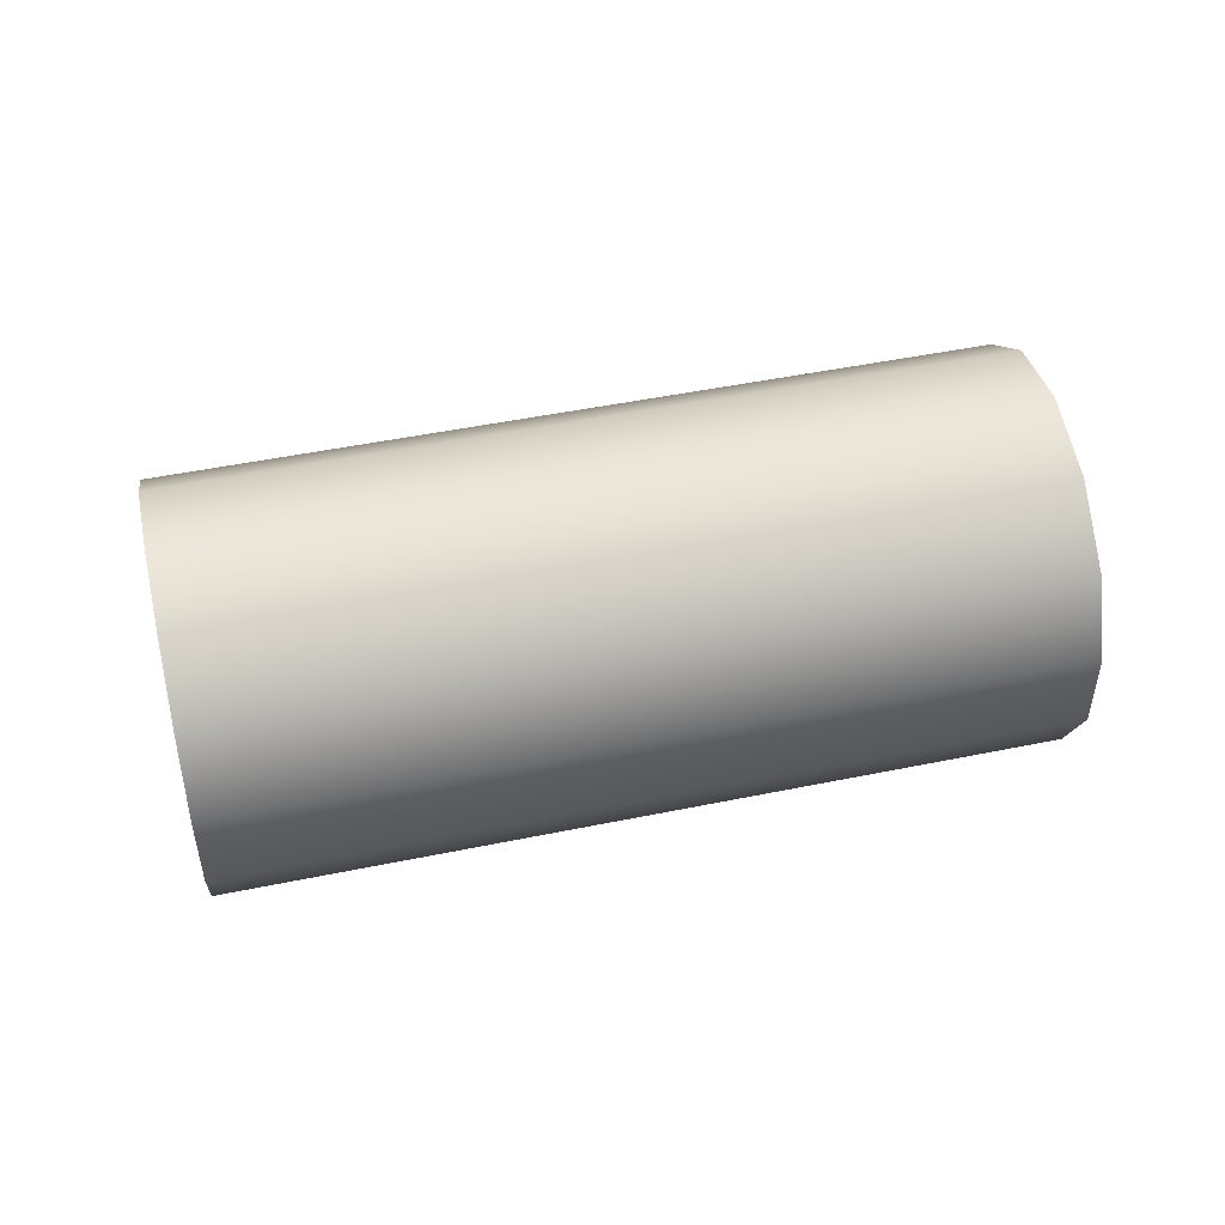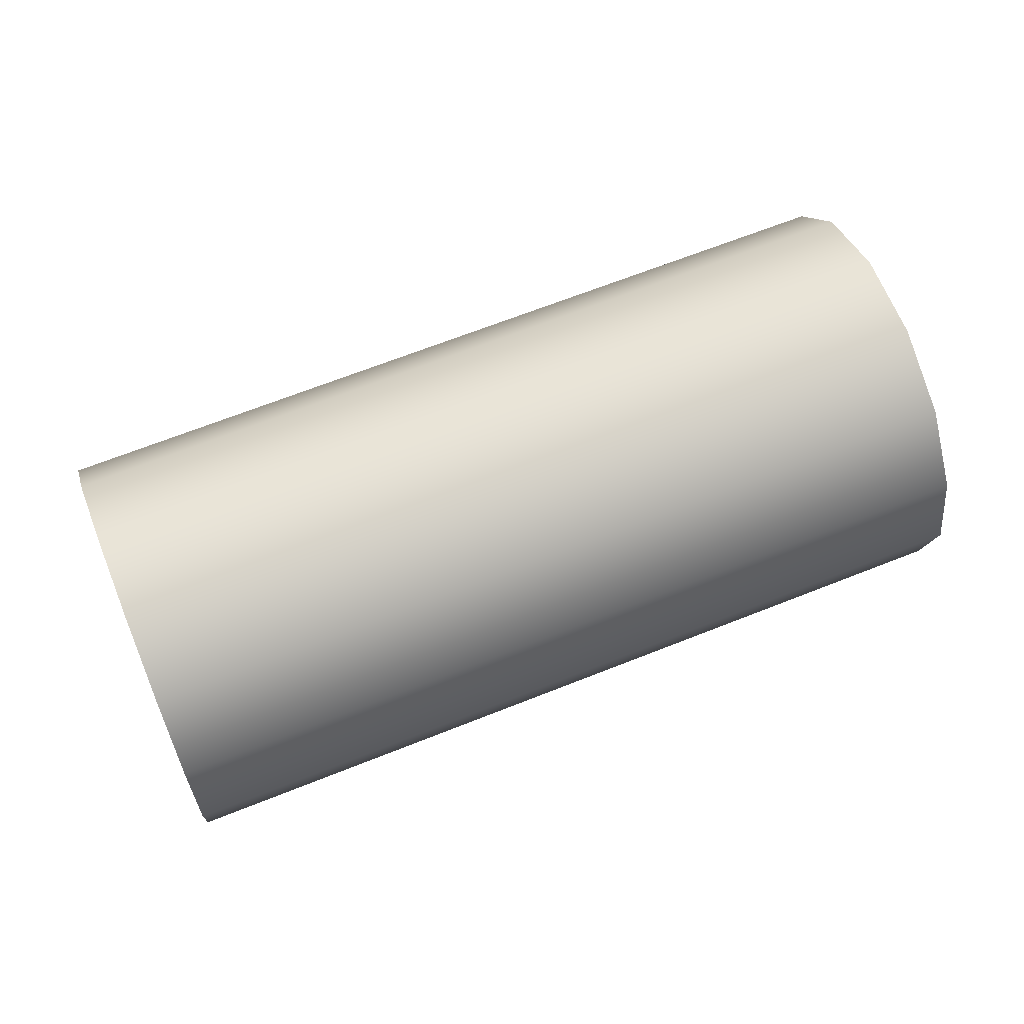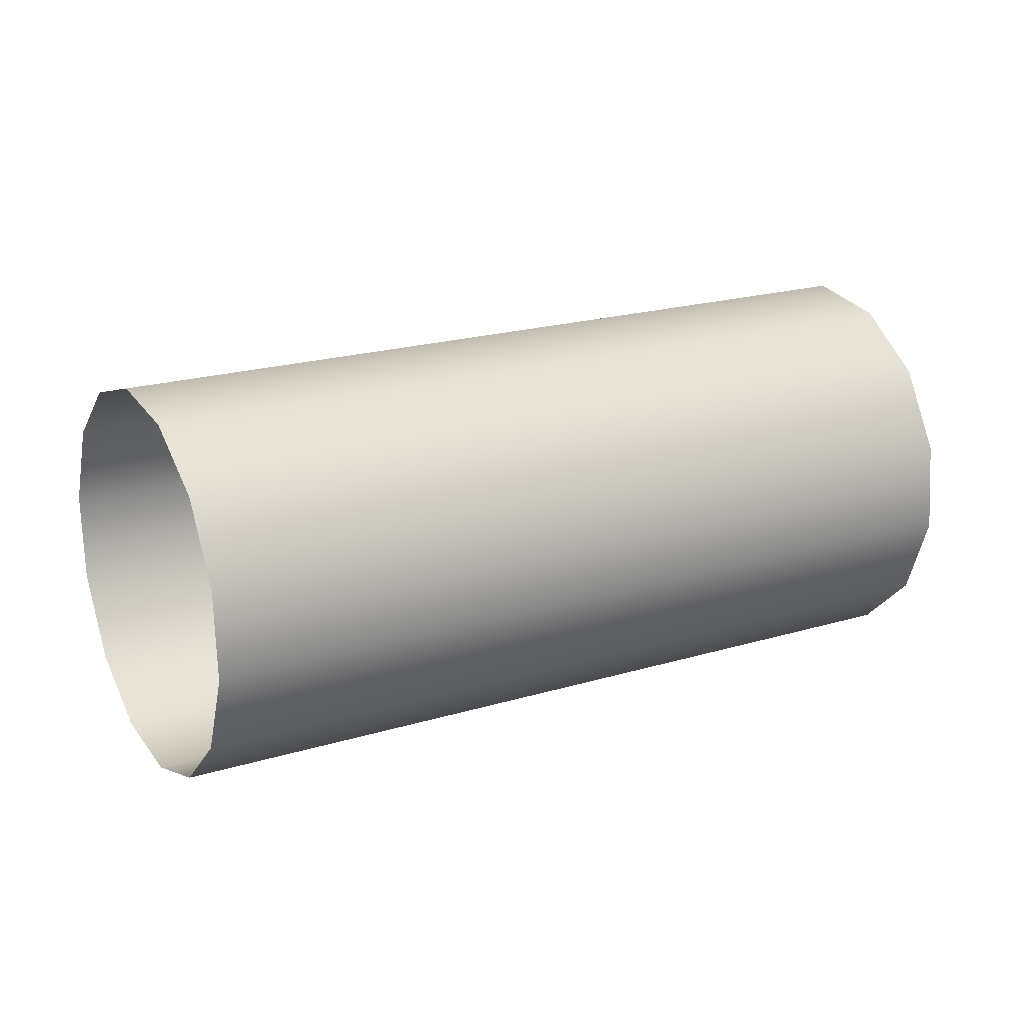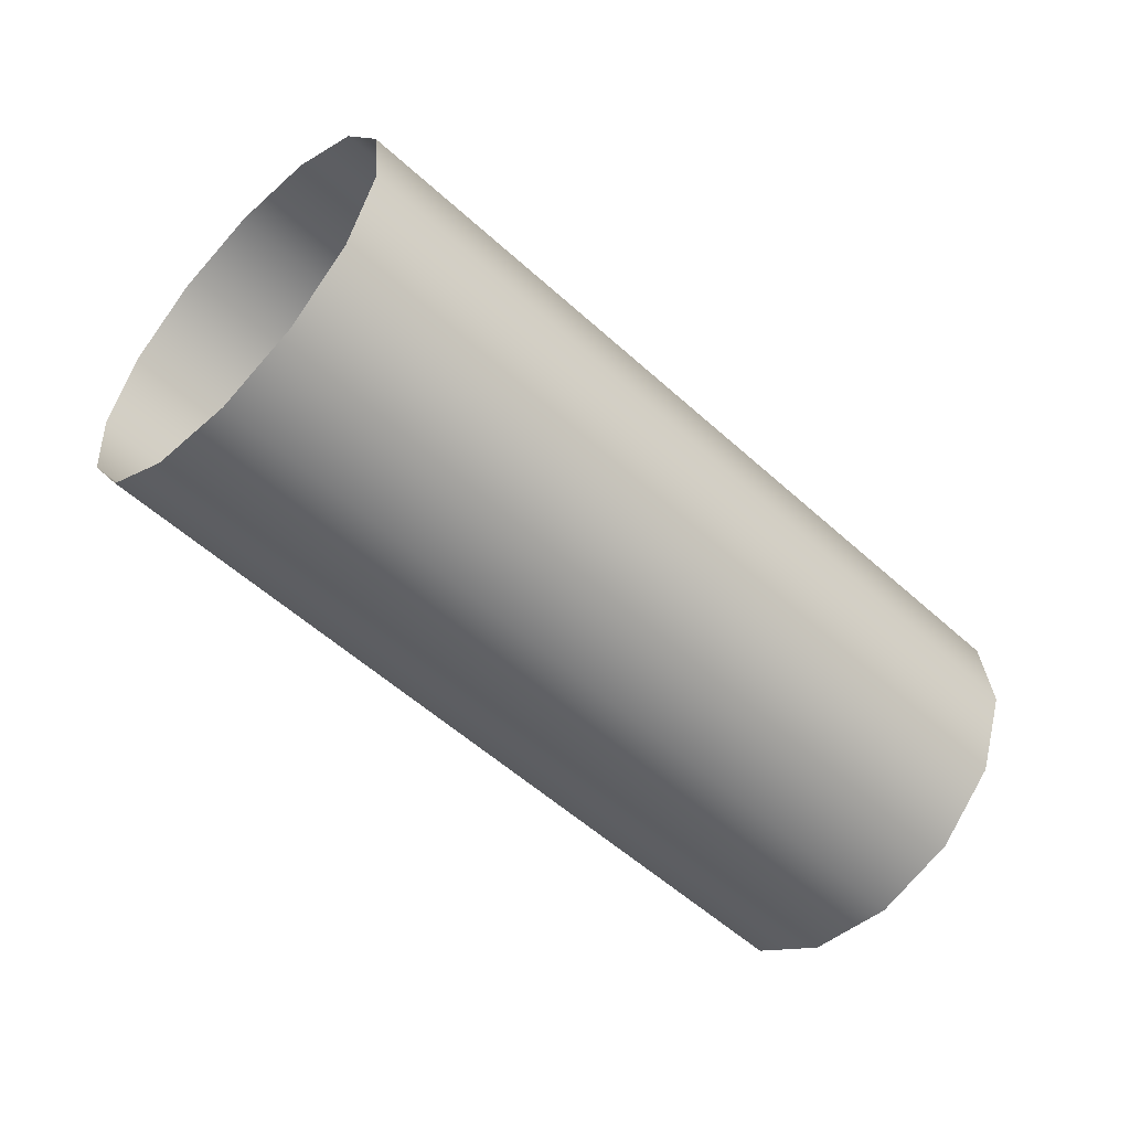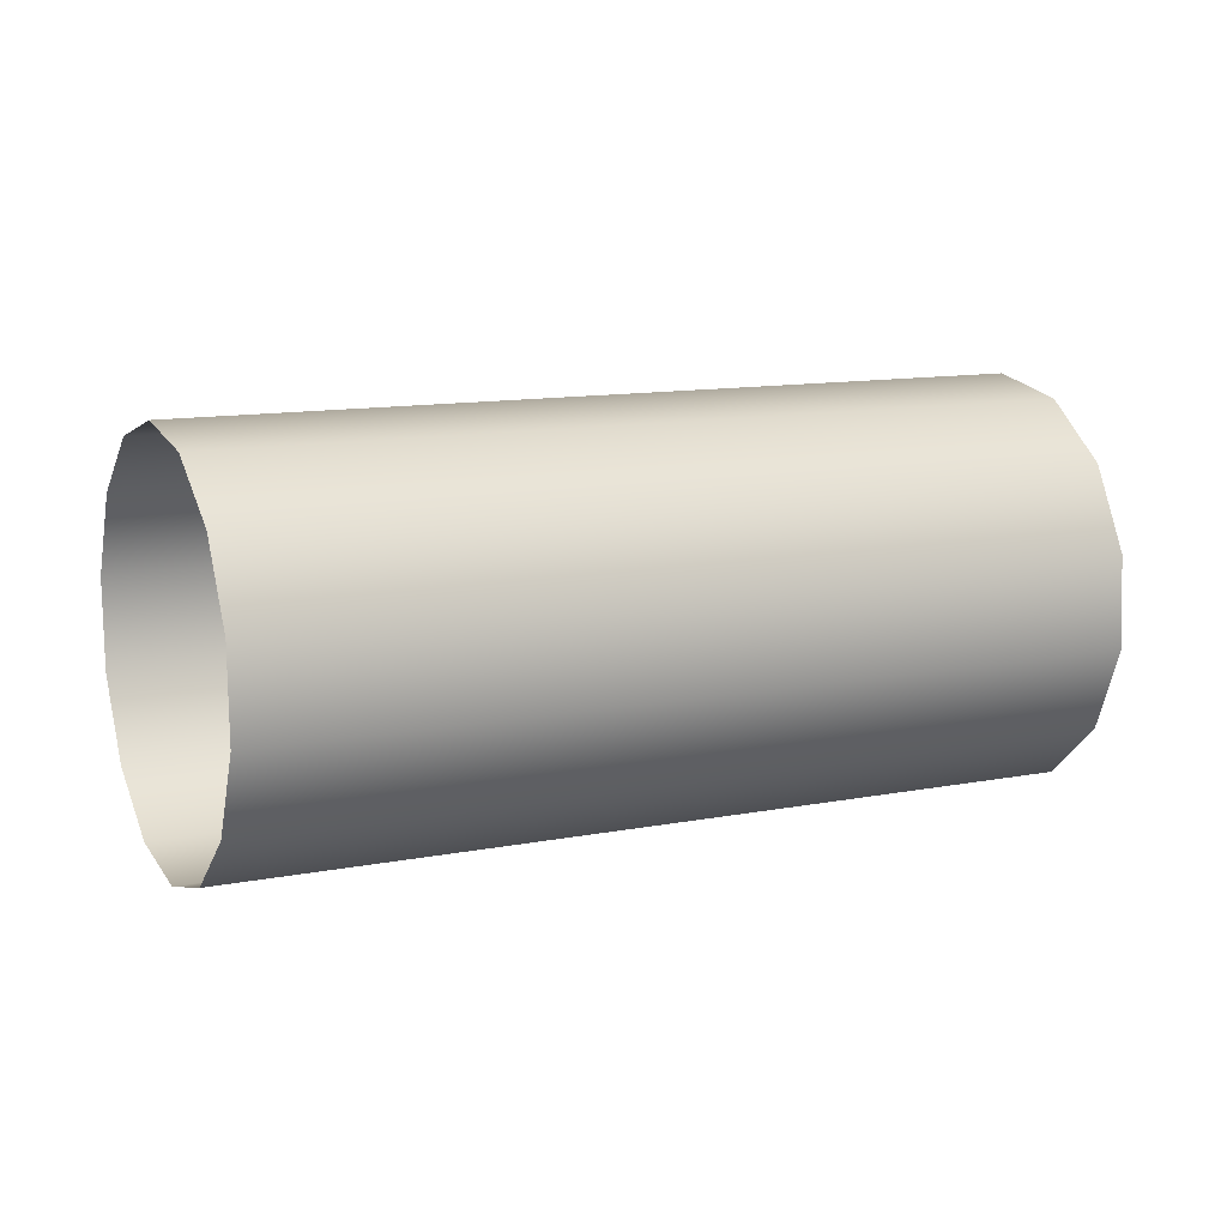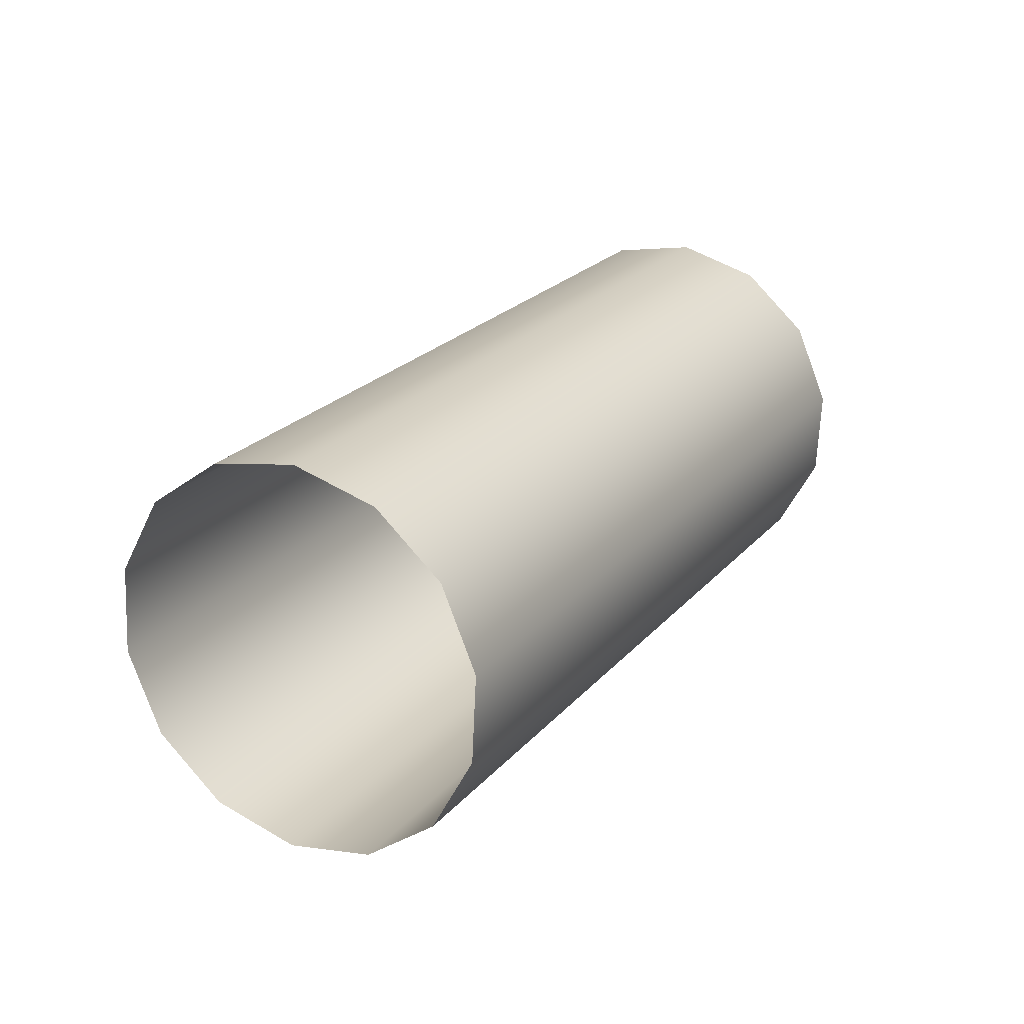
<metadata>
{"format":"obj","ext":"obj","renderer":"f3d","projection":"perspective","resolution":1024,"background":"white","views":[{"elev":49.6,"azim":-175.3,"up":"+Z"},{"elev":-60.9,"azim":13.5,"up":"+Y"},{"elev":57.9,"azim":156.1,"up":"+Y"},{"elev":-79.3,"azim":-41.3,"up":"+Y"},{"elev":-32.5,"azim":-18.9,"up":"+Y"},{"elev":2.3,"azim":-59.6,"up":"+Y"}]}
</metadata>
<code>
o Inputs_of_53445_-_BWM-DL07
v 0.6626 -0.678 -4.268
v 0.6619 -0.6757 -4.27
v 0.6615 -0.6744 -4.272
v 0.6615 -0.6744 -4.276
v 0.6619 -0.6757 -4.278
v 0.6626 -0.678 -4.28
v 0.6635 -0.6809 -4.281
v 0.6644 -0.6838 -4.28
v 0.6652 -0.6861 -4.278
v 0.6656 -0.6874 -4.276
v 0.6656 -0.6874 -4.272
v 0.6652 -0.6861 -4.27
v 0.6644 -0.6838 -4.268
v 0.6635 -0.6809 -4.267
v 0.6343 -0.6869 -4.268
v 0.6336 -0.6845 -4.27
v 0.6332 -0.6832 -4.272
v 0.6332 -0.6832 -4.276
v 0.6336 -0.6845 -4.278
v 0.6343 -0.6869 -4.28
v 0.6352 -0.6897 -4.281
v 0.6362 -0.6926 -4.28
v 0.6369 -0.695 -4.278
v 0.6373 -0.6963 -4.276
v 0.6373 -0.6963 -4.272
v 0.6369 -0.695 -4.27
v 0.6362 -0.6926 -4.268
v 0.6352 -0.6897 -4.267
f 1 15 28 14
f 2 16 15 1
f 3 17 16 2
f 4 18 17 3
f 5 19 18 4
f 6 20 19 5
f 7 21 20 6
f 8 22 21 7
f 9 23 22 8
f 10 24 23 9
f 11 25 24 10
f 12 26 25 11
f 13 27 26 12
f 14 28 27 13

</code>
